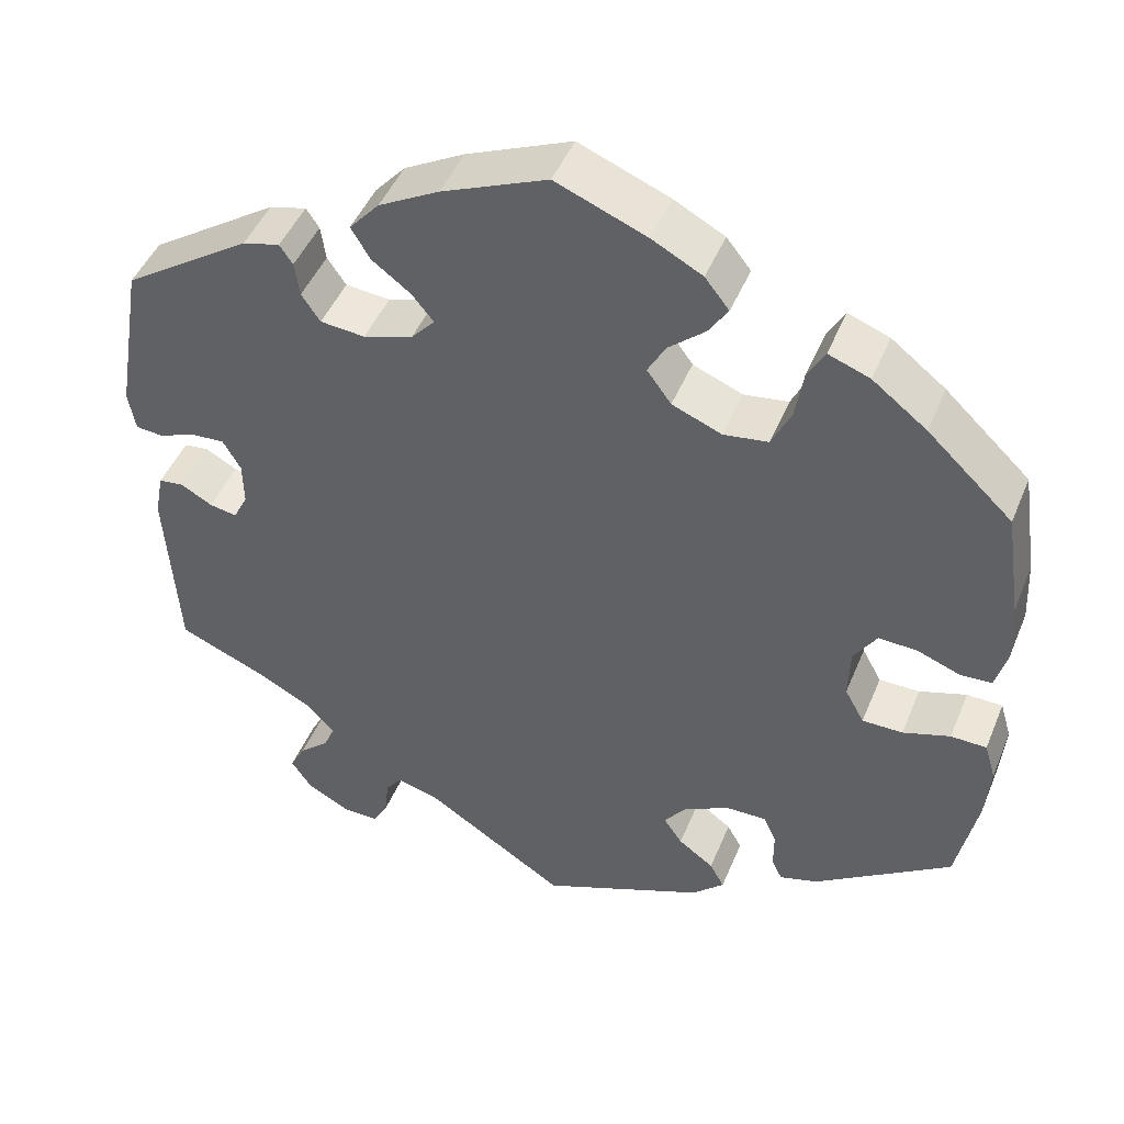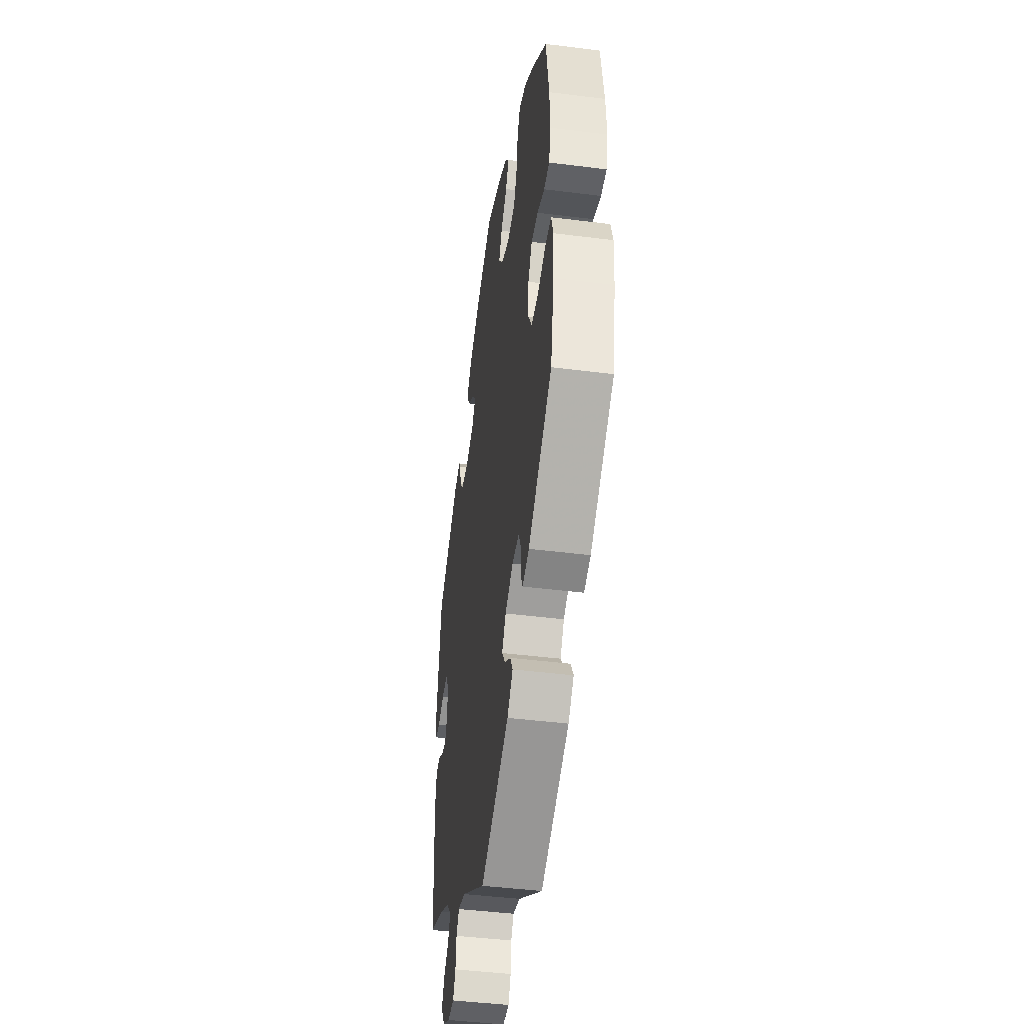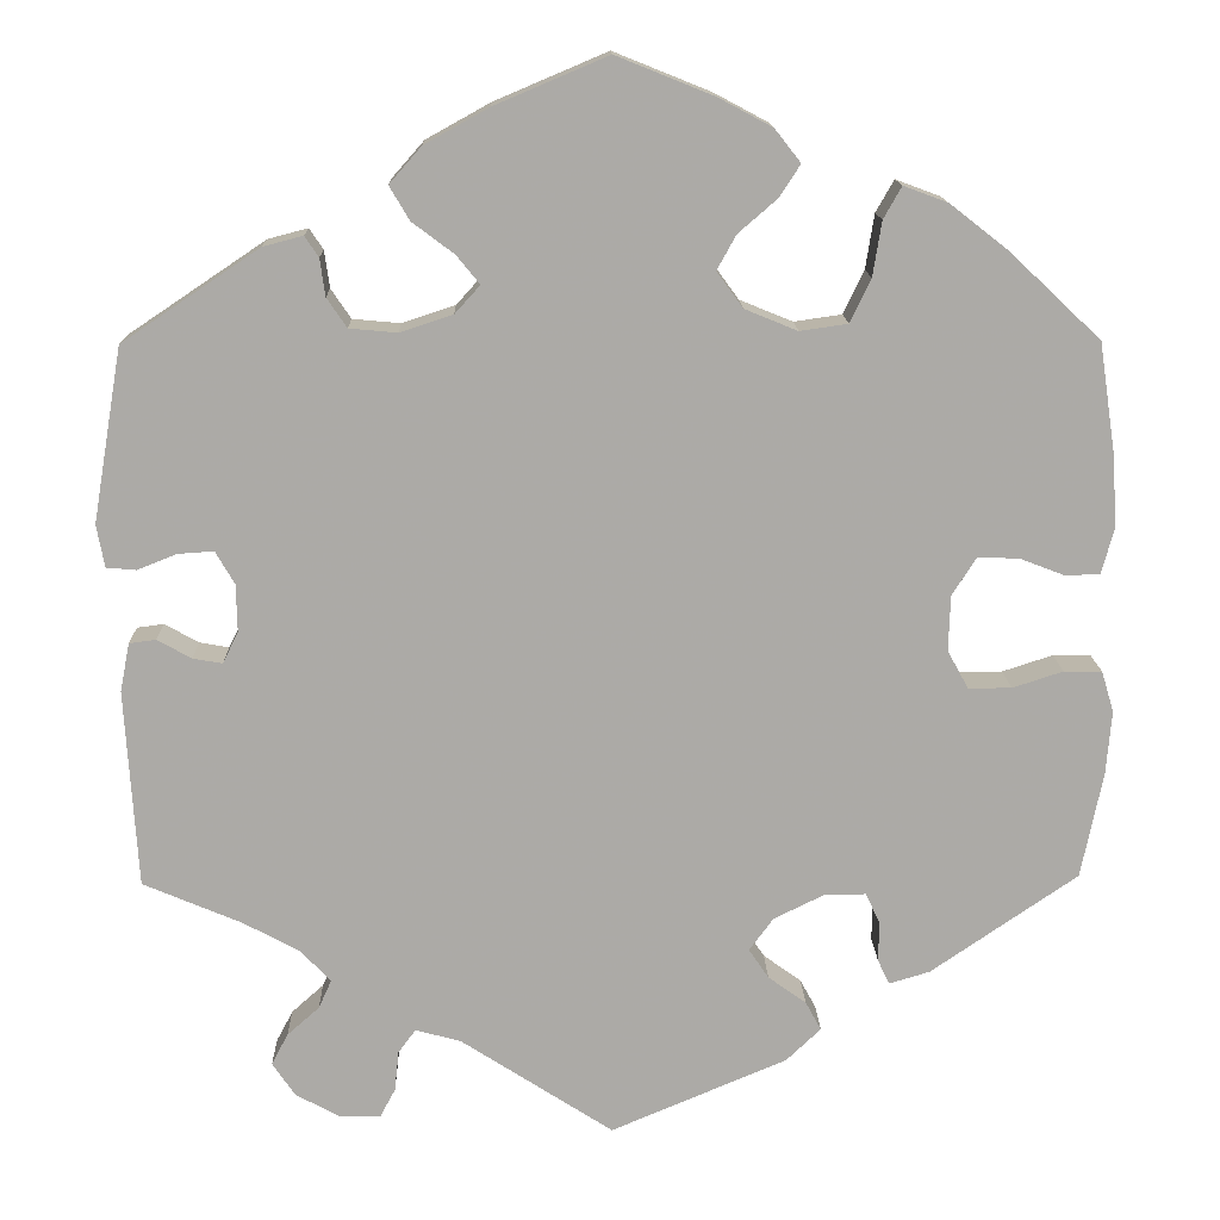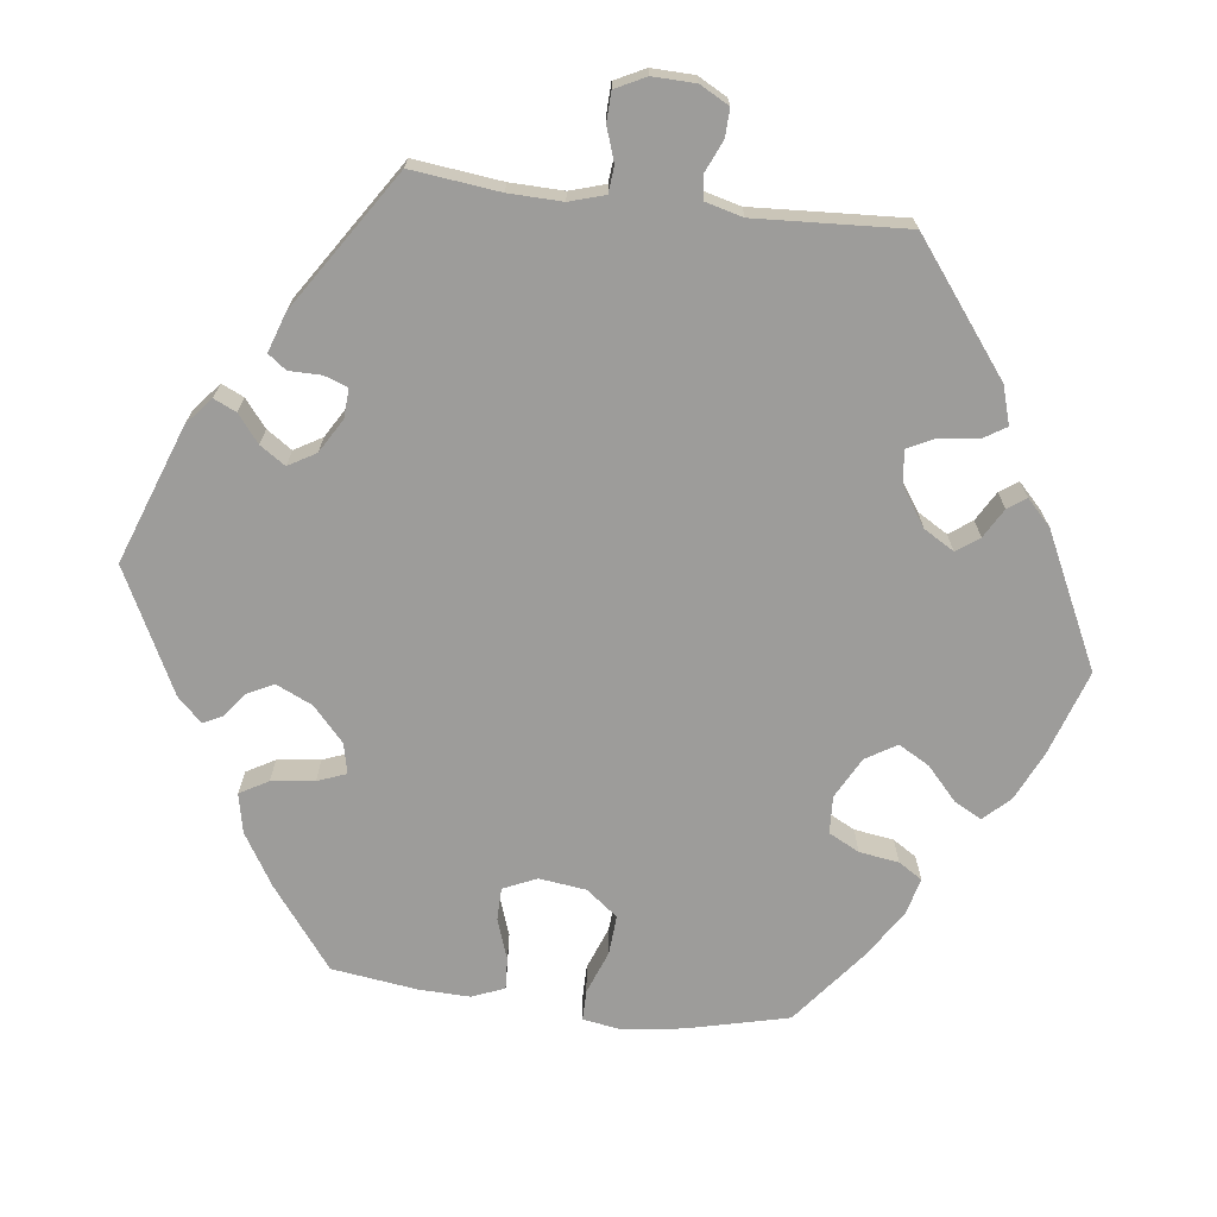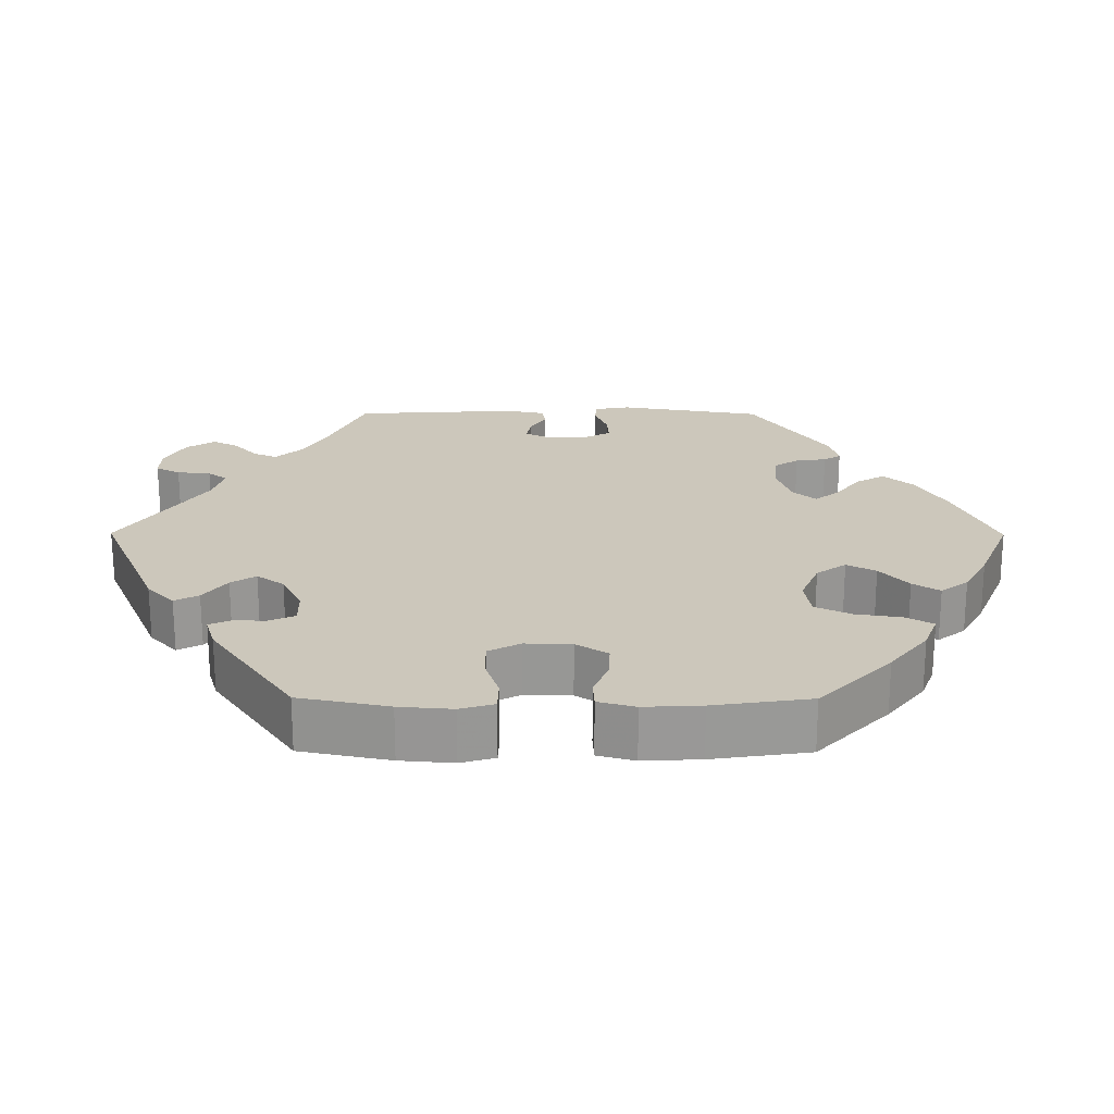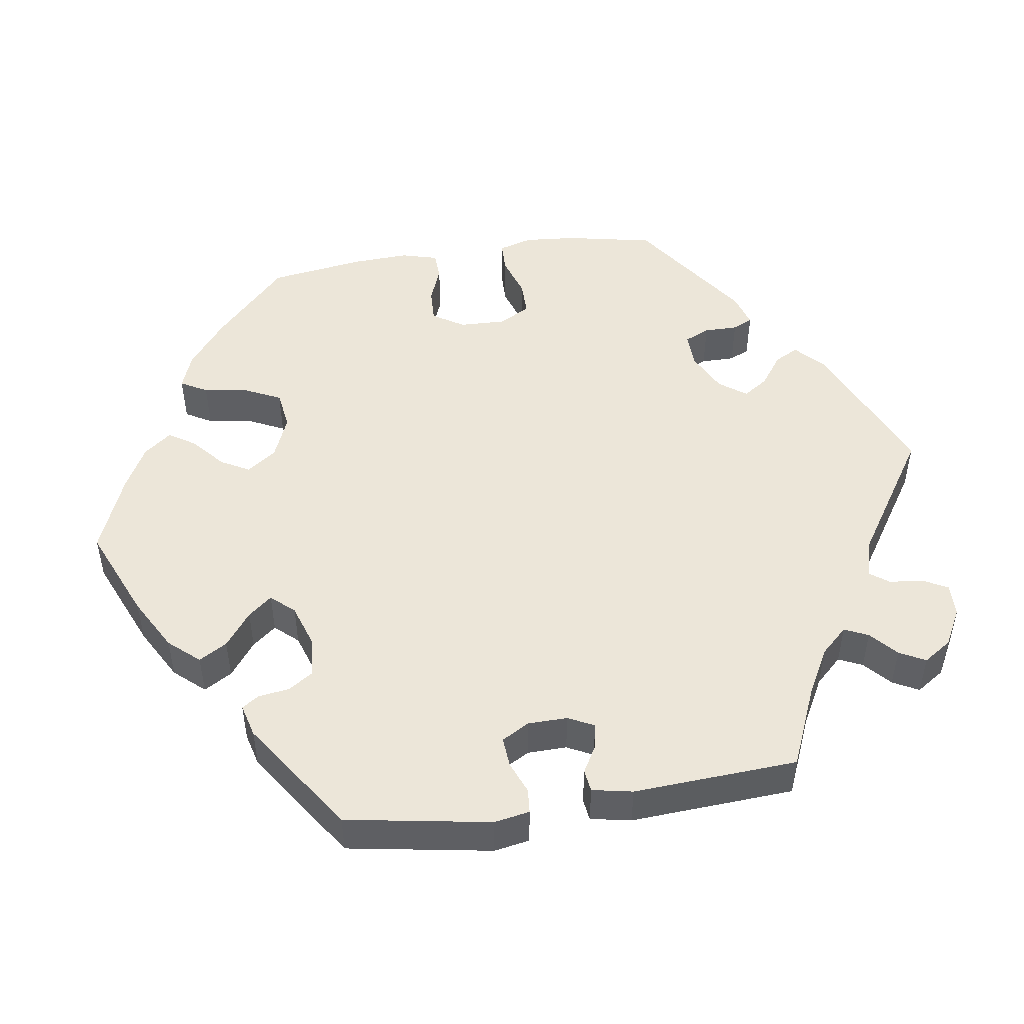
<metadata>
{"format":"obj","ext":"obj","renderer":"f3d","projection":"perspective","resolution":1024,"background":"white","views":[{"elev":46.7,"azim":-158.2,"up":"+Z"},{"elev":-44.8,"azim":-98.3,"up":"+Z"},{"elev":14.2,"azim":178.5,"up":"+Z"},{"elev":-70.1,"azim":143.2,"up":"+Y"},{"elev":21.6,"azim":-89.7,"up":"+Y"},{"elev":48.6,"azim":81.4,"up":"+Y"}]}
</metadata>
<code>
v -0.452 0.07 -0.085
v 0.551 0.07 -0.082
v 0.13 0.07 0.565
v -0.181 0.07 -0.431
v 0.483 0.07 0.076
v -0.557 0.07 0.177
v -0.259 0.07 0.33
v -0.508 0.07 0.045
v -0.18 0.07 0.467
v 0.419 0.07 0.041
v 0.241 0.07 0.482
v 0.317 0.07 -0.599
v 0.17 0.07 0.407
v 0 0.07 -0.62
v 0.562 0.07 0.061
v -0.243 0.07 -0.496
v 0.509 0.07 -0.022
v 0 0.07 0.62
v -0.432 0.07 0.409
v 0.317 0.07 0.404
v 0.441 0.07 0.079
v -0.308 0.07 -0.365
v -0.378 0.07 -0.041
v 0.376 0.07 -0.496
v -0.402 0.07 -0.085
v -0.51 0.07 -0.066
v -0.112 0.07 0.575
v 0.176 0.07 -0.506
v 0.369 0.07 -0.571
v -0.314 0.07 0.48
v -0.113 0.07 0.388
v -0.547 0.07 0.047
v -0.321 0.07 -0.44
v -0.308 0.07 -0.412
v -0.456 0.07 0.065
v 0.172 0.07 0.342
v 0.233 0.07 0.322
v -0.368 0.07 -0.426
v 0.54 0.07 -0.026
v -0.561 0.07 0.098
v -0.204 0.07 0.504
v 0.418 0.07 -0.014
v 0.218 0.07 0.443
v -0.554 0.07 -0.067
v -0.243 0.07 -0.331
v 0.288 0.07 0.327
v -0.568 0.07 -0.114
v -0.143 0.07 0.347
v 0.248 0.07 -0.519
v -0.292 0.07 -0.33
v 0.324 0.07 -0.43
v -0.186 0.07 -0.359
v 0.311 0.07 0.361
v 0.228 0.07 -0.492
v -0.365 0.07 0.461
v 0.359 0.07 -0.393
v -0.537 0.07 -0.31
v -0.225 0.07 -0.463
v -0.174 0.07 0.542
v -0.135 0.07 0.428
v 0.537 0.07 -0.31
v -0.537 0.07 0.31
v 0.339 0.07 -0.463
v 0.271 0.07 -0.6
v 0.537 0.07 0.31
v -0.204 0.07 0.322
v -0.408 0.07 0.067
v 0.528 0.07 0.058
v 0.424 0.07 -0.358
v 0.204 0.07 0.524
v -0.283 0.07 0.38
v 0.395 0.07 -0.532
v 0.253 0.07 -0.566
v 0.379 0.07 0.416
v 0.436 0.07 -0.05
v -0.562 0.07 -0.187
v -0.38 0.07 0.023
v 0.143 0.07 0.374
v 0.47 0.07 -0.044
v 0.333 0.07 0.428
v -0.293 0.07 0.443
v 0.571 0.07 0.11
v -0.203 0.07 -0.534
v -0.158 0.07 -0.397
v -0.452 -0 -0.085
v 0.551 -0 -0.082
v 0.13 -0 0.565
v -0.181 -0 -0.431
v 0.483 -0 0.076
v -0.557 -0 0.177
v -0.259 -0 0.33
v -0.508 -0 0.045
v -0.18 -0 0.467
v 0.419 -0 0.041
v 0.241 -0 0.482
v 0.317 -0 -0.599
v 0.17 -0 0.407
v 0 -0 -0.62
v 0.562 -0 0.061
v -0.243 -0 -0.496
v 0.509 -0 -0.022
v 0 -0 0.62
v -0.432 -0 0.409
v 0.317 -0 0.404
v 0.441 -0 0.079
v -0.308 -0 -0.365
v -0.378 -0 -0.041
v 0.376 -0 -0.496
v -0.402 -0 -0.085
v -0.51 -0 -0.066
v -0.112 -0 0.575
v 0.176 -0 -0.506
v 0.369 -0 -0.571
v -0.314 -0 0.48
v -0.113 -0 0.388
v -0.547 -0 0.047
v -0.321 -0 -0.44
v -0.308 -0 -0.412
v -0.456 -0 0.065
v 0.172 -0 0.342
v 0.233 -0 0.322
v -0.368 -0 -0.426
v 0.54 -0 -0.026
v -0.561 -0 0.098
v -0.204 -0 0.504
v 0.418 -0 -0.014
v 0.218 -0 0.443
v -0.554 -0 -0.067
v -0.243 -0 -0.331
v 0.288 -0 0.327
v -0.568 -0 -0.114
v -0.143 -0 0.347
v 0.248 -0 -0.519
v -0.292 -0 -0.33
v 0.324 -0 -0.43
v -0.186 -0 -0.359
v 0.311 -0 0.361
v 0.228 -0 -0.492
v -0.365 -0 0.461
v 0.359 -0 -0.393
v -0.537 -0 -0.31
v -0.225 -0 -0.463
v -0.174 -0 0.542
v -0.135 -0 0.428
v 0.537 -0 -0.31
v -0.537 -0 0.31
v 0.339 -0 -0.463
v 0.271 -0 -0.6
v 0.537 -0 0.31
v -0.204 -0 0.322
v -0.408 -0 0.067
v 0.528 -0 0.058
v 0.424 -0 -0.358
v 0.204 -0 0.524
v -0.283 -0 0.38
v 0.395 -0 -0.532
v 0.253 -0 -0.566
v 0.379 -0 0.416
v 0.436 -0 -0.05
v -0.562 -0 -0.187
v -0.38 -0 0.023
v 0.143 -0 0.374
v 0.47 -0 -0.044
v 0.333 -0 0.428
v -0.293 -0 0.443
v 0.571 -0 0.11
v -0.203 -0 -0.534
v -0.158 -0 -0.397
f 22 34 33 38
f 50 22 38 57
f 45 50 57 76
f 83 16 58 4
f 28 14 83 4
f 54 28 4 84
f 12 64 73 49
f 12 49 54
f 29 12 54
f 63 24 72 29
f 51 63 29 54
f 56 51 54 84
f 39 2 61 69
f 79 17 39 69
f 75 79 69 56
f 42 75 56 84
f 82 15 68 5
f 82 5 21
f 65 82 21
f 74 65 21 10
f 53 20 80 74
f 46 53 74 10
f 70 11 43 13
f 70 13 78
f 3 70 78
f 18 3 78
f 27 18 78
f 59 27 78 36
f 60 9 41 59
f 31 60 59 36
f 55 30 81 71
f 55 71 7
f 19 55 7
f 62 19 7
f 6 62 7 66
f 35 8 32 40
f 67 35 40 6
f 47 44 26 1
f 45 76 47 1
f 52 45 1 25
f 42 84 52
f 37 46 10 42
f 48 31 36 37
f 66 48 37 42
f 67 6 66 42
f 77 67 42
f 23 77 42 52
f 25 23 52
f 122 117 118 106
f 141 122 106 134
f 160 141 134 129
f 88 142 100 167
f 88 167 98 112
f 168 88 112 138
f 133 157 148 96
f 138 133 96
f 138 96 113
f 113 156 108 147
f 138 113 147 135
f 168 138 135 140
f 153 145 86 123
f 153 123 101 163
f 140 153 163 159
f 168 140 159 126
f 89 152 99 166
f 105 89 166
f 105 166 149
f 94 105 149 158
f 158 164 104 137
f 94 158 137 130
f 97 127 95 154
f 162 97 154
f 162 154 87
f 162 87 102
f 162 102 111
f 120 162 111 143
f 143 125 93 144
f 120 143 144 115
f 155 165 114 139
f 91 155 139
f 91 139 103
f 91 103 146
f 150 91 146 90
f 124 116 92 119
f 90 124 119 151
f 85 110 128 131
f 85 131 160 129
f 109 85 129 136
f 136 168 126
f 126 94 130 121
f 121 120 115 132
f 126 121 132 150
f 126 150 90 151
f 126 151 161
f 136 126 161 107
f 136 107 109
f 76 160 131 47
f 47 131 128 44
f 44 128 110 26
f 26 110 85 1
f 1 85 109 25
f 25 109 107 23
f 23 107 161 77
f 77 161 151 67
f 67 151 119 35
f 35 119 92 8
f 8 92 116 32
f 32 116 124 40
f 40 124 90 6
f 6 90 146 62
f 62 146 103 19
f 19 103 139 55
f 55 139 114 30
f 30 114 165 81
f 81 165 155 71
f 71 155 91 7
f 7 91 150 66
f 66 150 132 48
f 48 132 115 31
f 31 115 144 60
f 60 144 93 9
f 9 93 125 41
f 41 125 143 59
f 59 143 111 27
f 27 111 102 18
f 18 102 87 3
f 3 87 154 70
f 70 154 95 11
f 11 95 127 43
f 43 127 97 13
f 13 97 162 78
f 78 162 120 36
f 36 120 121 37
f 37 121 130 46
f 46 130 137 53
f 53 137 104 20
f 20 104 164 80
f 80 164 158 74
f 74 158 149 65
f 65 149 166 82
f 82 166 99 15
f 15 99 152 68
f 68 152 89 5
f 5 89 105 21
f 21 105 94 10
f 10 94 126 42
f 42 126 159 75
f 75 159 163 79
f 79 163 101 17
f 17 101 123 39
f 39 123 86 2
f 2 86 145 61
f 61 145 153 69
f 69 153 140 56
f 56 140 135 51
f 51 135 147 63
f 63 147 108 24
f 24 108 156 72
f 72 156 113 29
f 29 113 96 12
f 12 96 148 64
f 64 148 157 73
f 73 157 133 49
f 49 133 138 54
f 54 138 112 28
f 28 112 98 14
f 14 98 167 83
f 83 167 100 16
f 16 100 142 58
f 58 142 88 4
f 4 88 168 84
f 84 168 136 52
f 52 136 129 45
f 45 129 134 50
f 50 134 106 22
f 22 106 118 34
f 34 118 117 33
f 33 117 122 38
f 38 122 141 57
f 57 141 160 76

</code>
